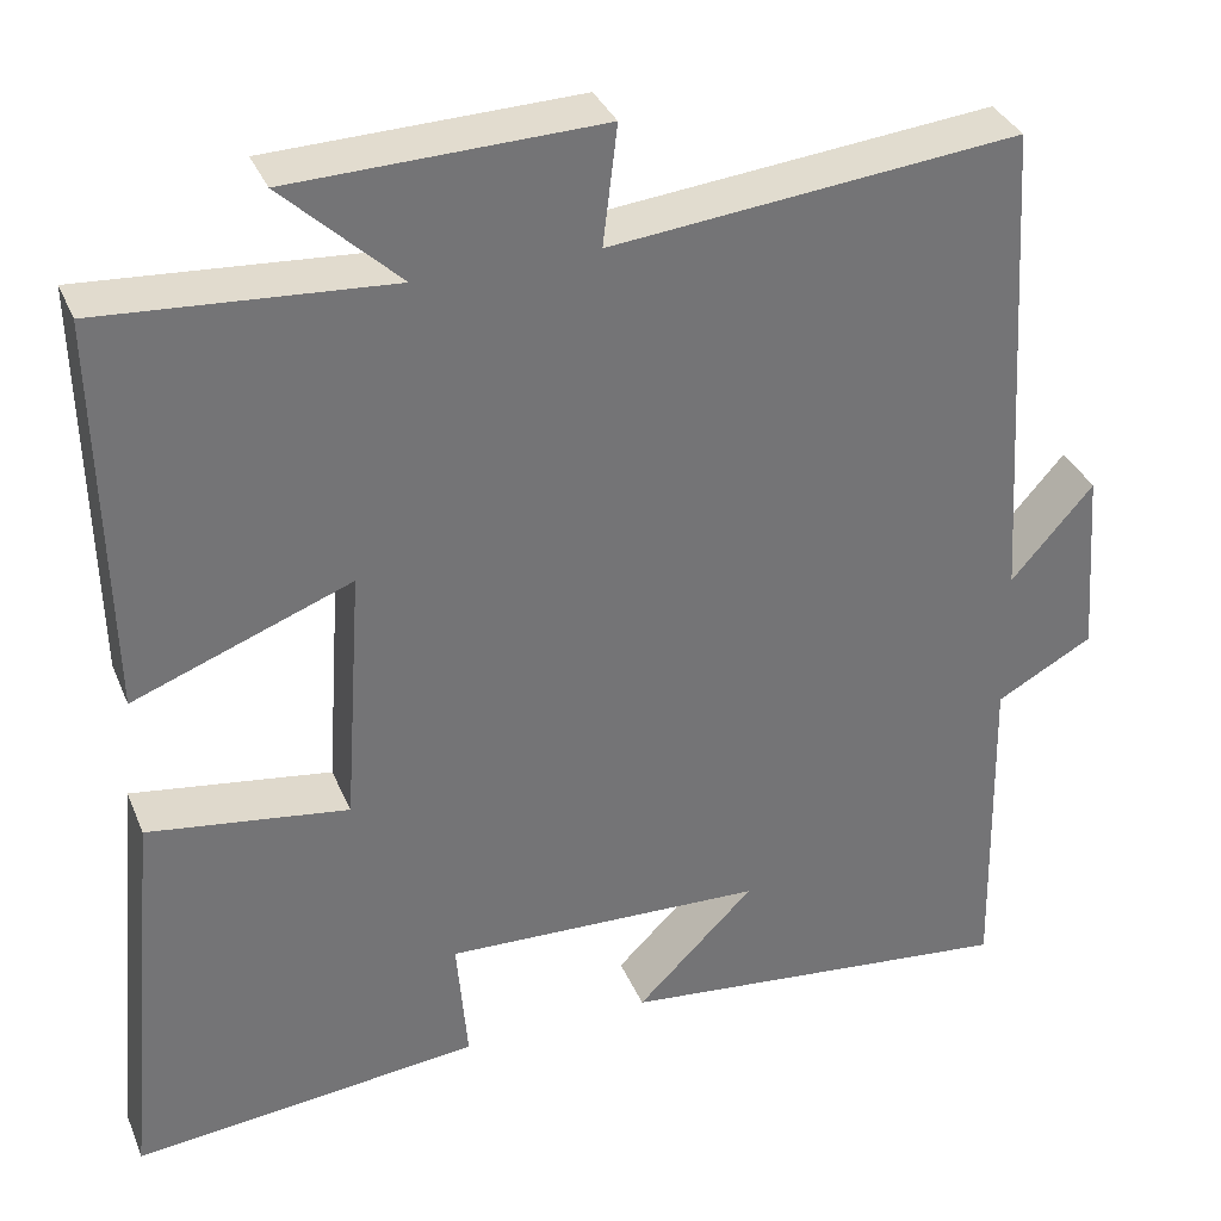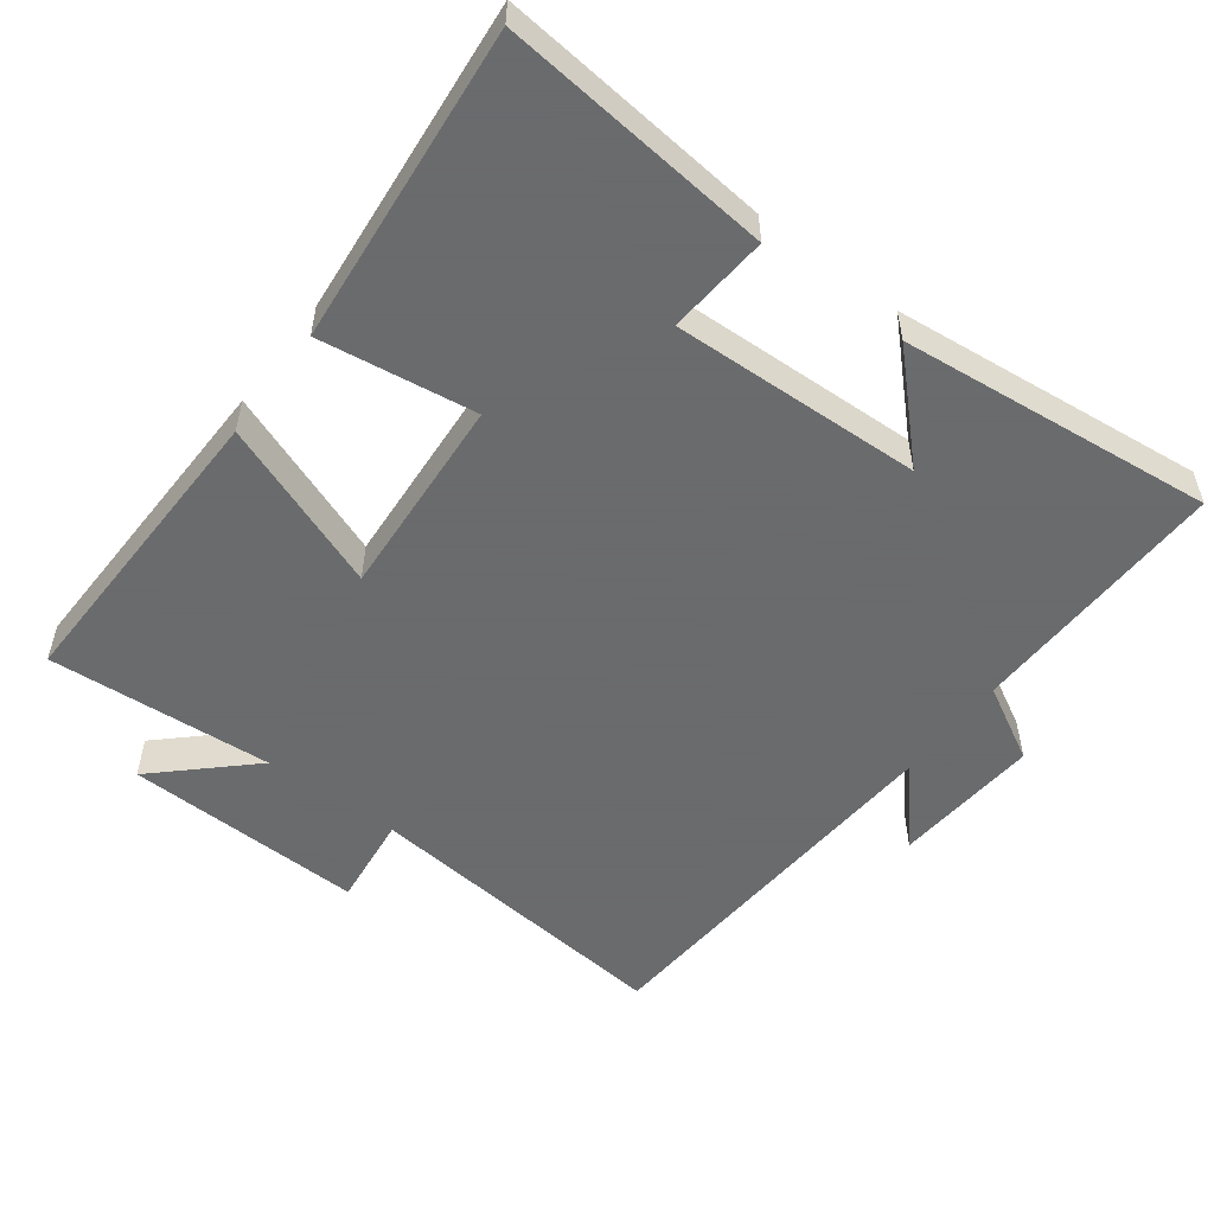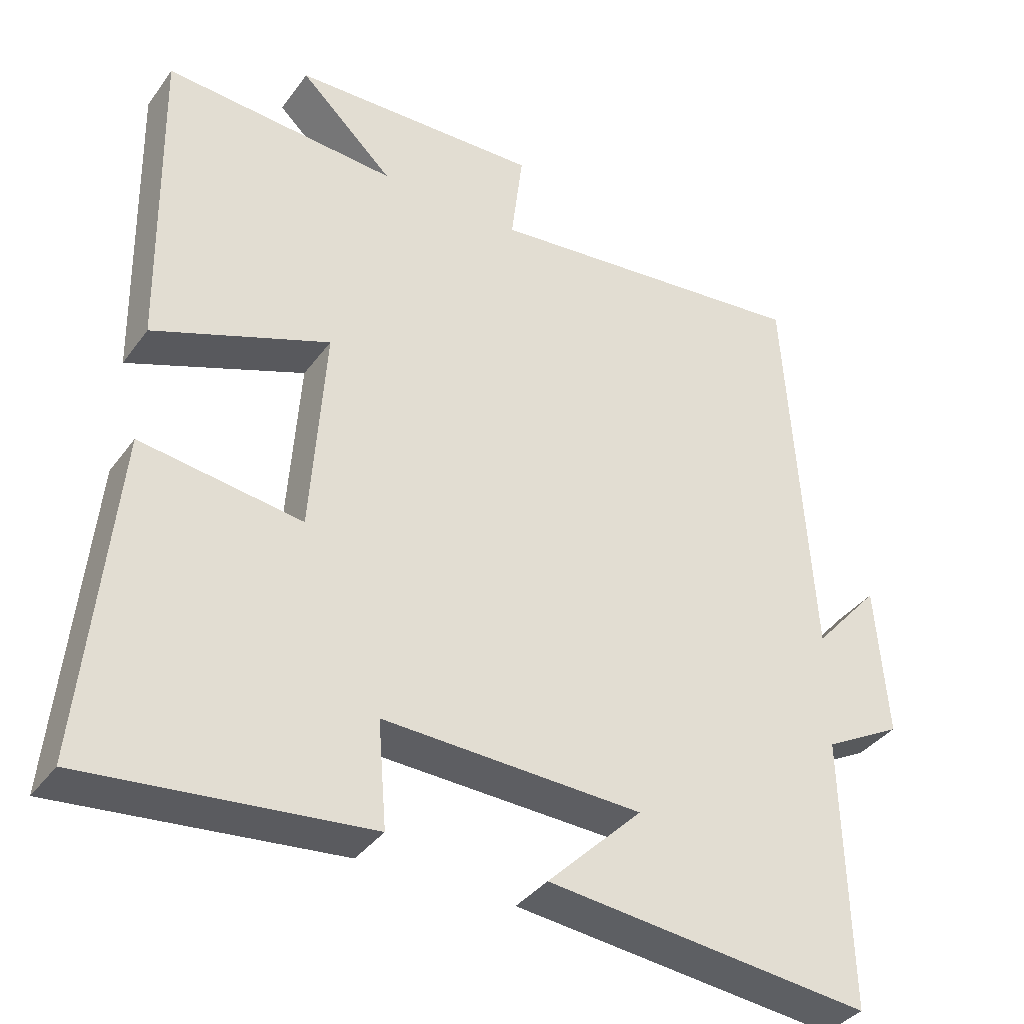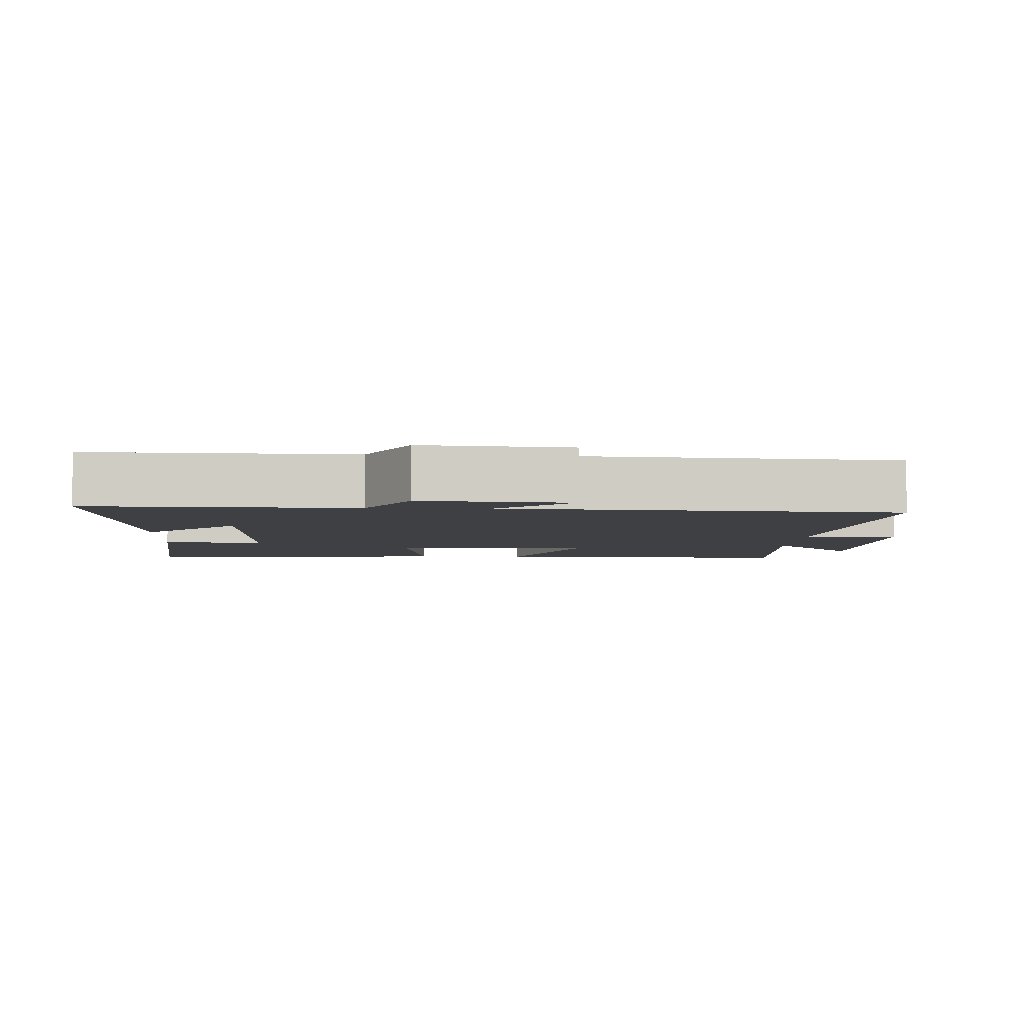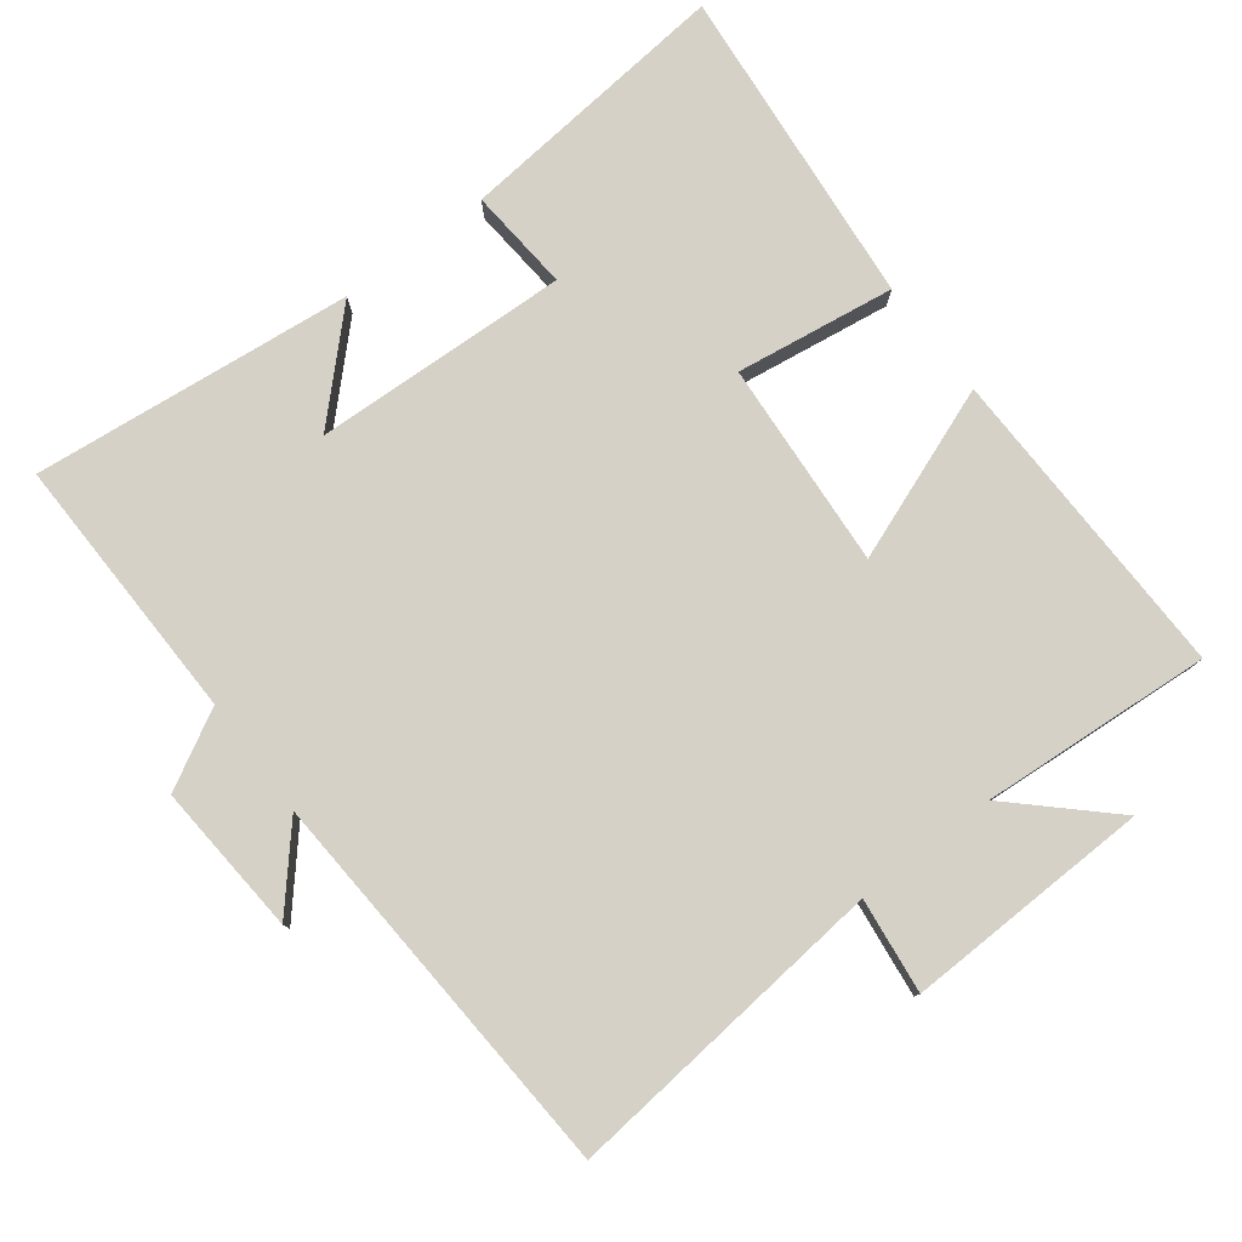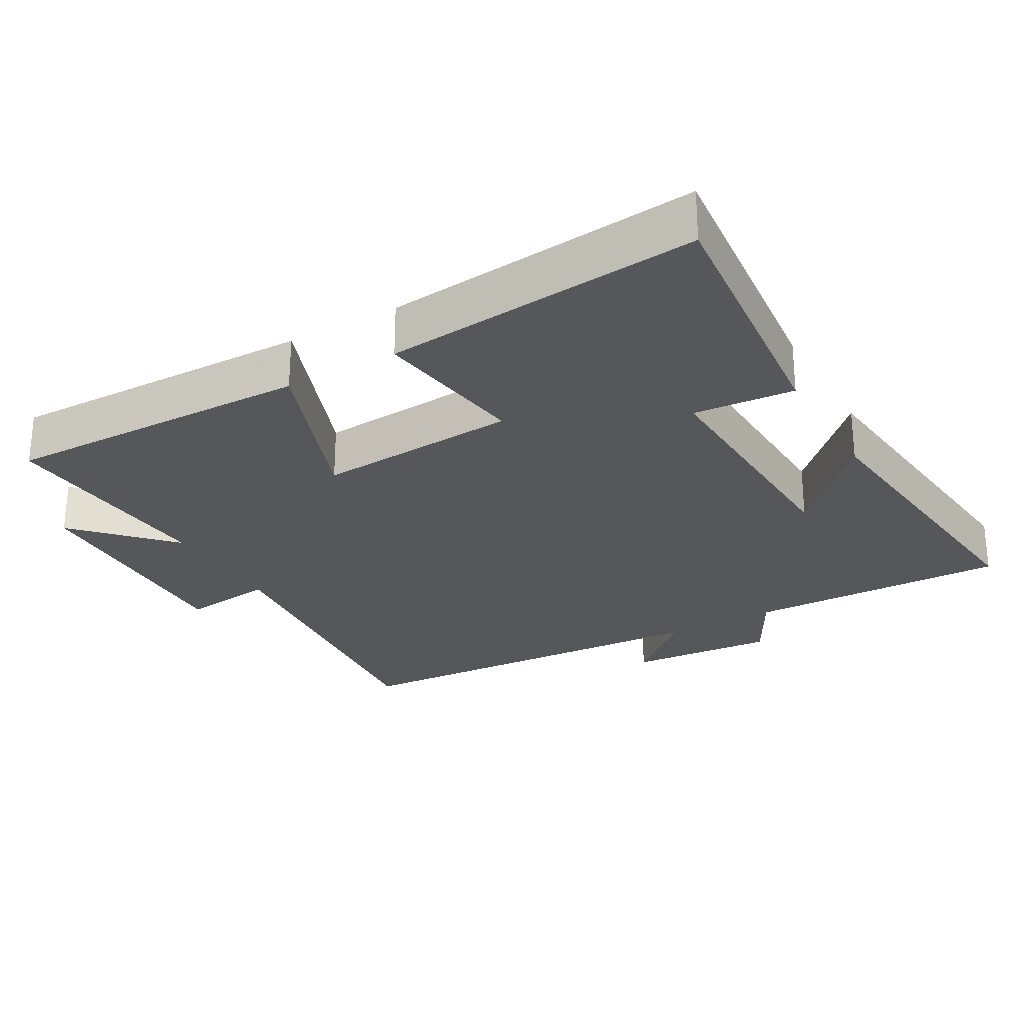
<metadata>
{"format":"obj","ext":"obj","renderer":"f3d","projection":"perspective","resolution":1024,"background":"white","views":[{"elev":34.6,"azim":159.4,"up":"+Z"},{"elev":-53.2,"azim":143.0,"up":"+Y"},{"elev":-37.1,"azim":148.3,"up":"+Z"},{"elev":-4.8,"azim":-93.0,"up":"+Y"},{"elev":79.0,"azim":-37.3,"up":"+Y"},{"elev":-26.6,"azim":119.7,"up":"+Y"}]}
</metadata>
<code>
v 0.543 0.07 -0.539
v 0.155 0.07 -0.5
v 0.167 0.07 -0.355
v -0.191 0.07 -0.369
v -0.059 0.07 -0.5
v -0.508 0.07 -0.548
v -0.5 0.07 -0.173
v -0.608 0.07 -0.114
v -0.592 0.07 0.098
v -0.5 0.07 -0.007
v -0.466 0.07 0.546
v -0.011 0.07 0.5
v -0.027 0.07 0.633
v 0.317 0.07 0.623
v 0.187 0.07 0.5
v 0.509 0.07 0.523
v 0.5 0.07 0.08
v 0.257 0.07 0.172
v 0.277 0.07 -0.118
v 0.5 0.07 -0.086
v 0.543 0 -0.539
v 0.155 0 -0.5
v 0.167 0 -0.355
v -0.191 0 -0.369
v -0.059 0 -0.5
v -0.508 0 -0.548
v -0.5 0 -0.173
v -0.608 0 -0.114
v -0.592 0 0.098
v -0.5 0 -0.007
v -0.466 0 0.546
v -0.011 0 0.5
v -0.027 0 0.633
v 0.317 0 0.623
v 0.187 0 0.5
v 0.509 0 0.523
v 0.5 0 0.08
v 0.257 0 0.172
v 0.277 0 -0.118
v 0.5 0 -0.086
f 1 2 3
f 20 1 3
f 19 20 3
f 18 19 3 4
f 15 16 17 18
f 15 18 4
f 12 13 14 15
f 12 15 4
f 10 11 12 4
f 7 8 9 10
f 7 10 4
f 4 5 6 7
f 23 22 21
f 23 21 40
f 23 40 39
f 24 23 39 38
f 38 37 36 35
f 24 38 35
f 35 34 33 32
f 24 35 32
f 24 32 31 30
f 30 29 28 27
f 24 30 27
f 27 26 25 24
f 1 21 22 2
f 2 22 23 3
f 3 23 24 4
f 4 24 25 5
f 5 25 26 6
f 6 26 27 7
f 7 27 28 8
f 8 28 29 9
f 9 29 30 10
f 10 30 31 11
f 11 31 32 12
f 12 32 33 13
f 13 33 34 14
f 14 34 35 15
f 15 35 36 16
f 16 36 37 17
f 17 37 38 18
f 18 38 39 19
f 19 39 40 20
f 20 40 21 1

</code>
